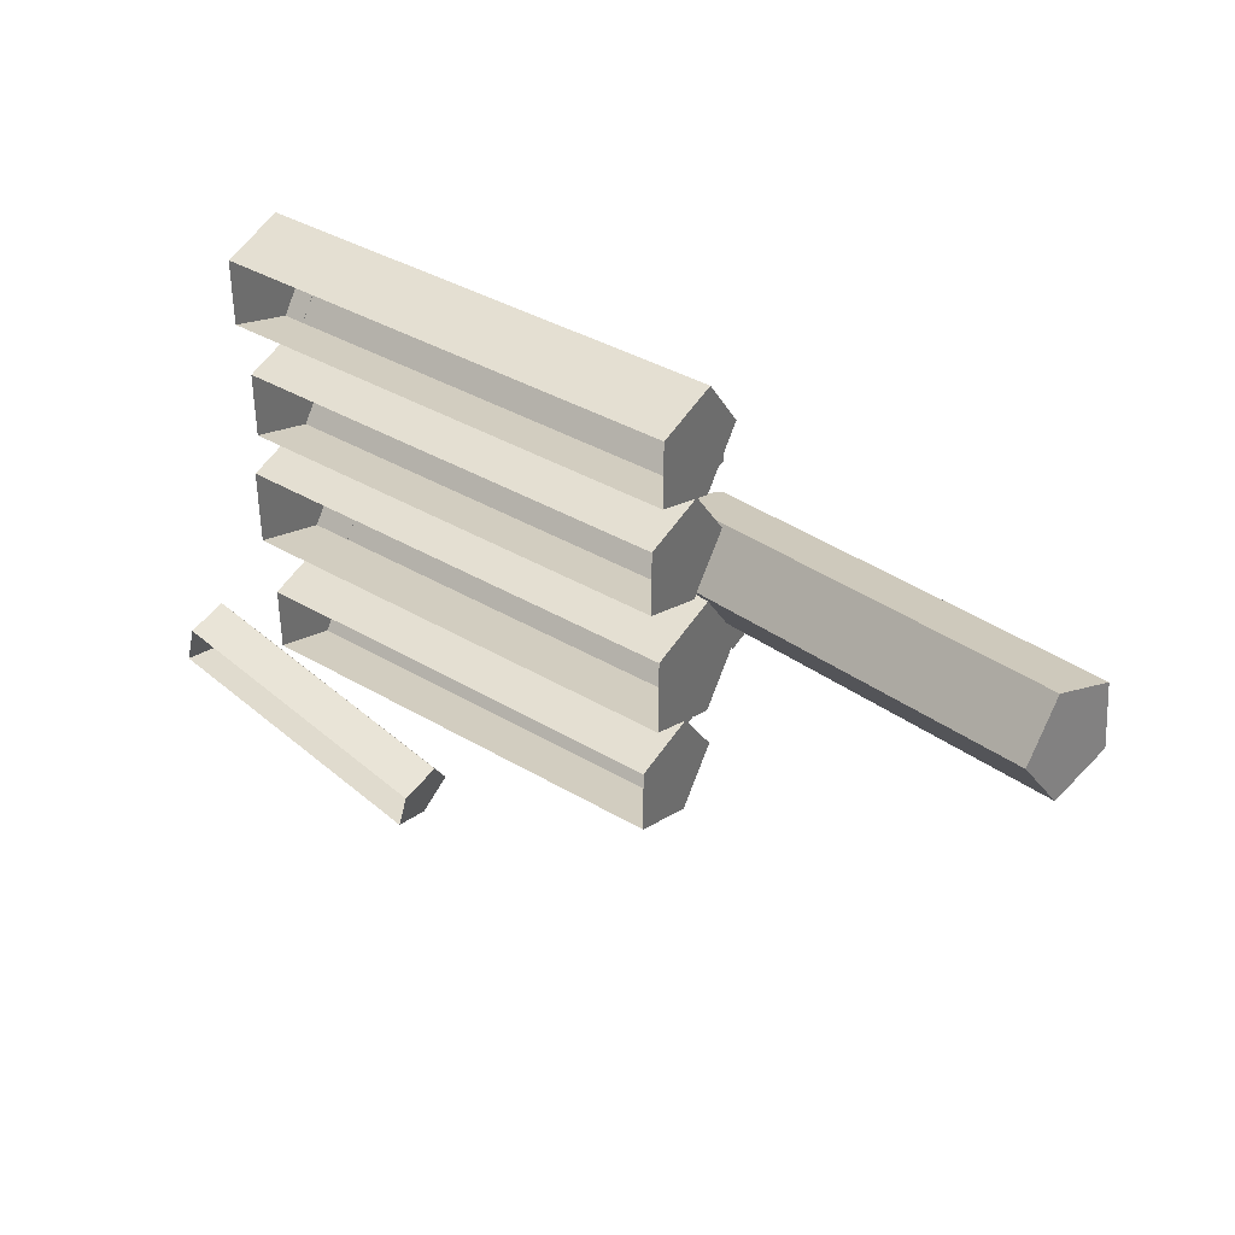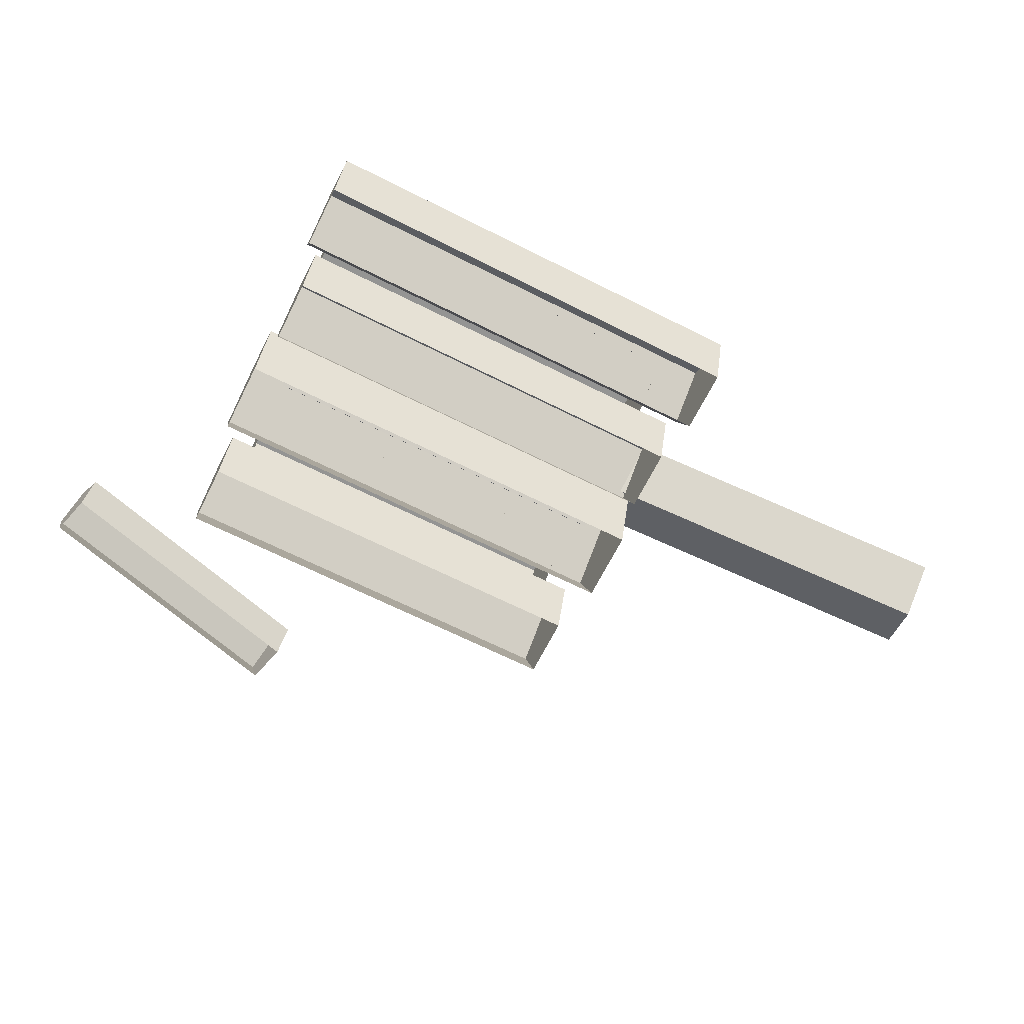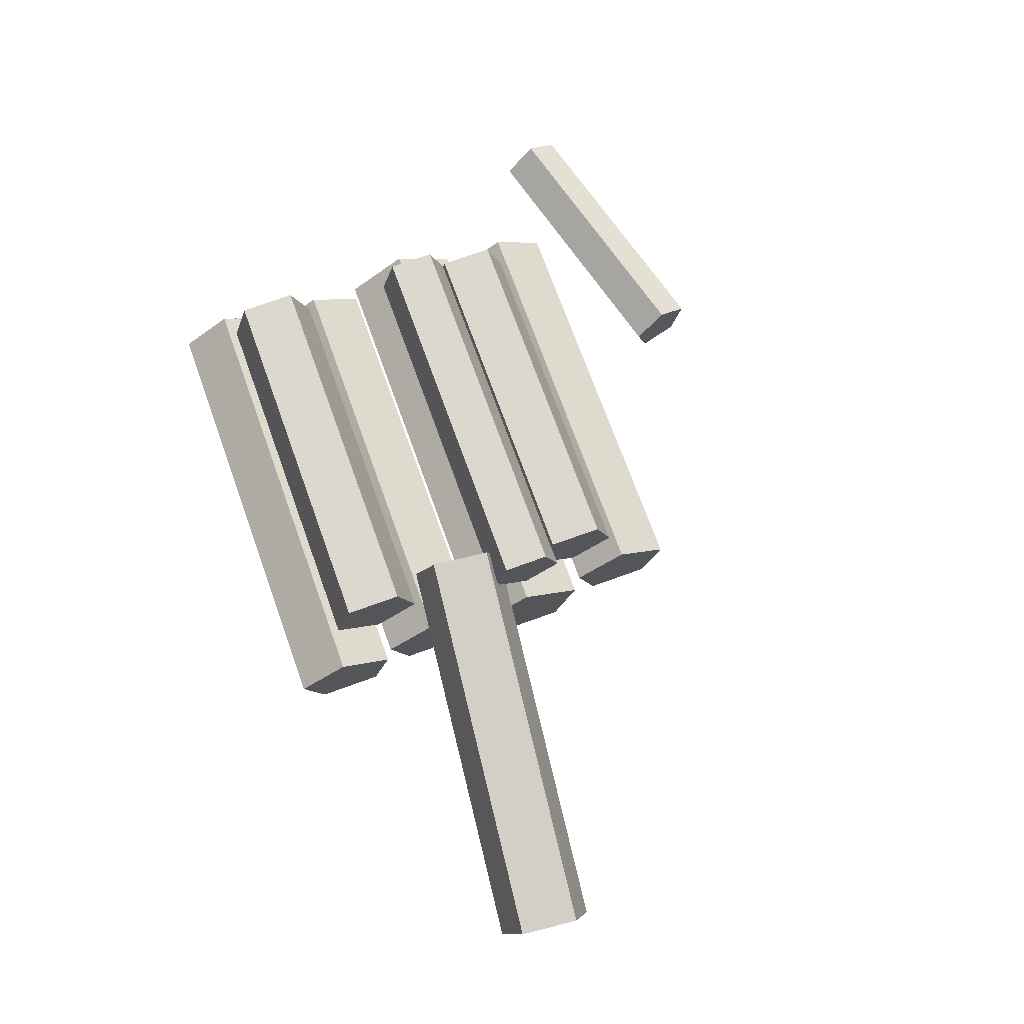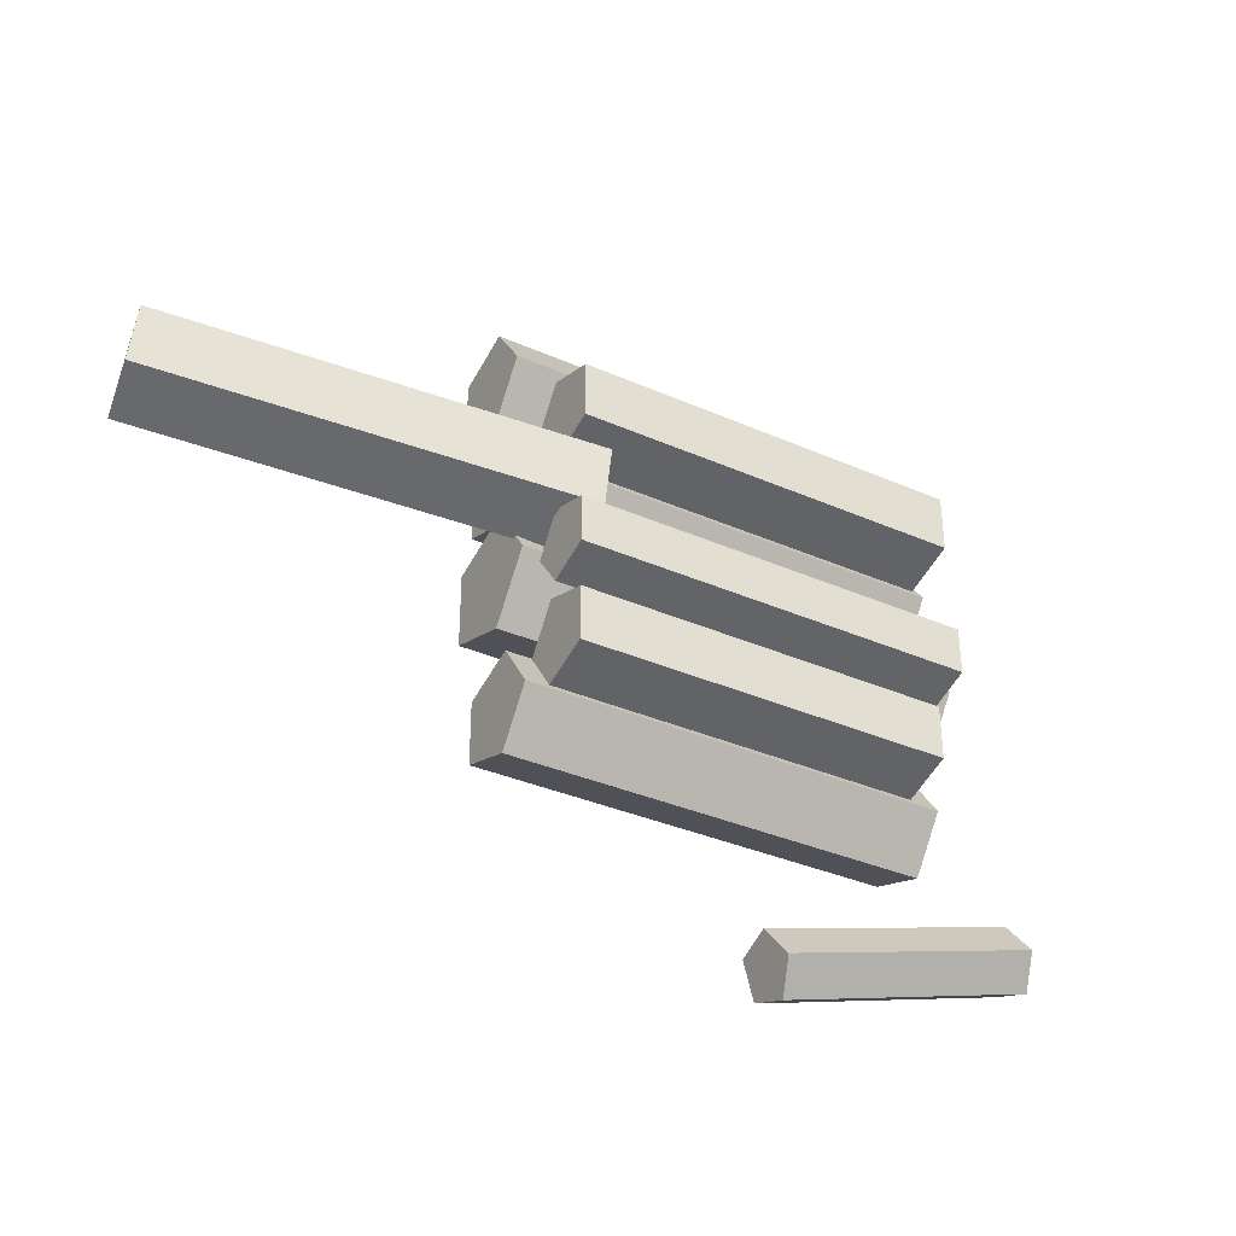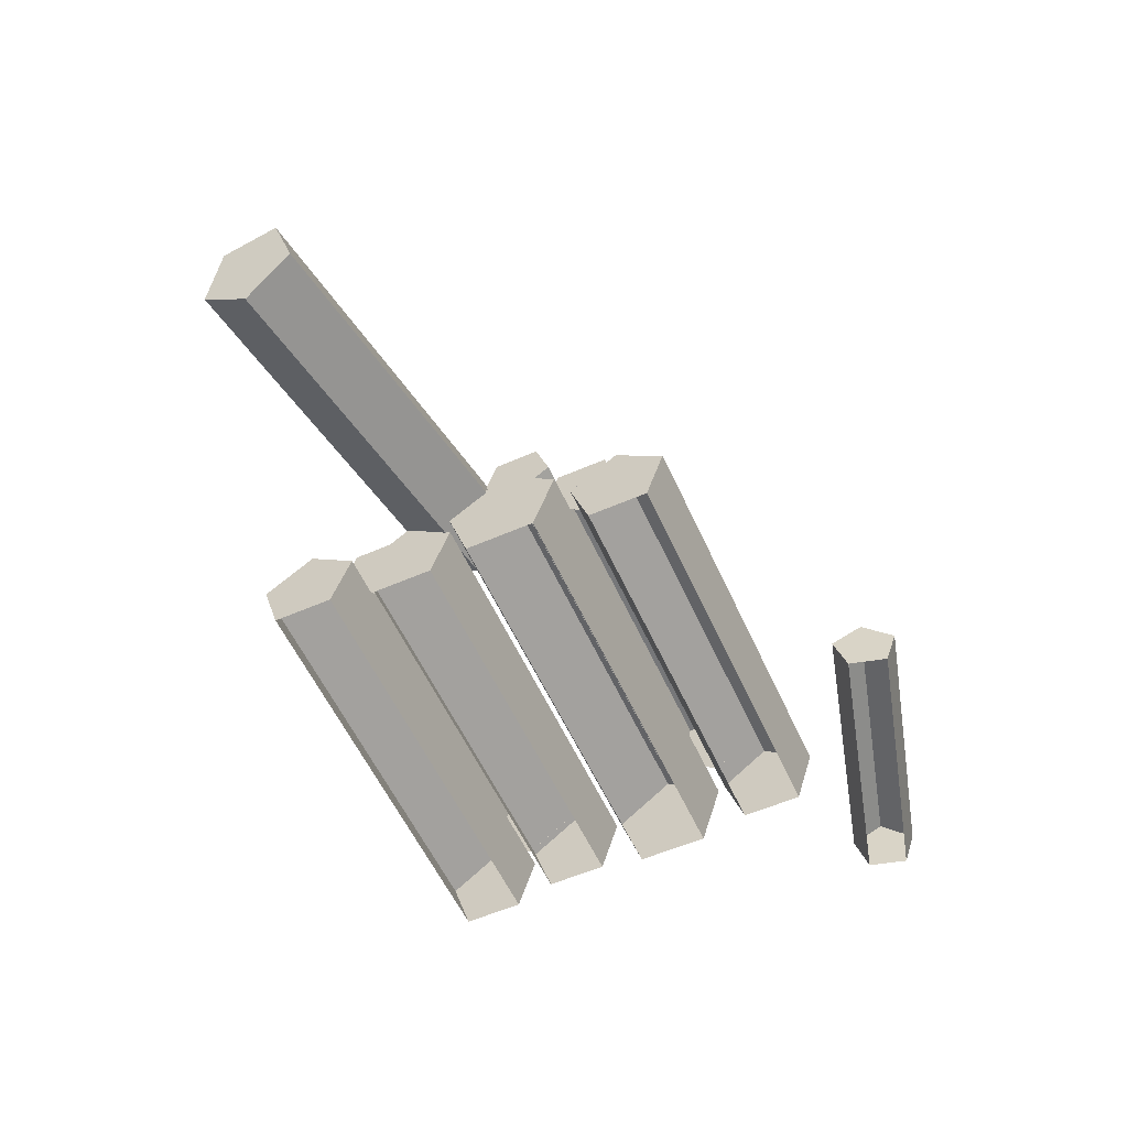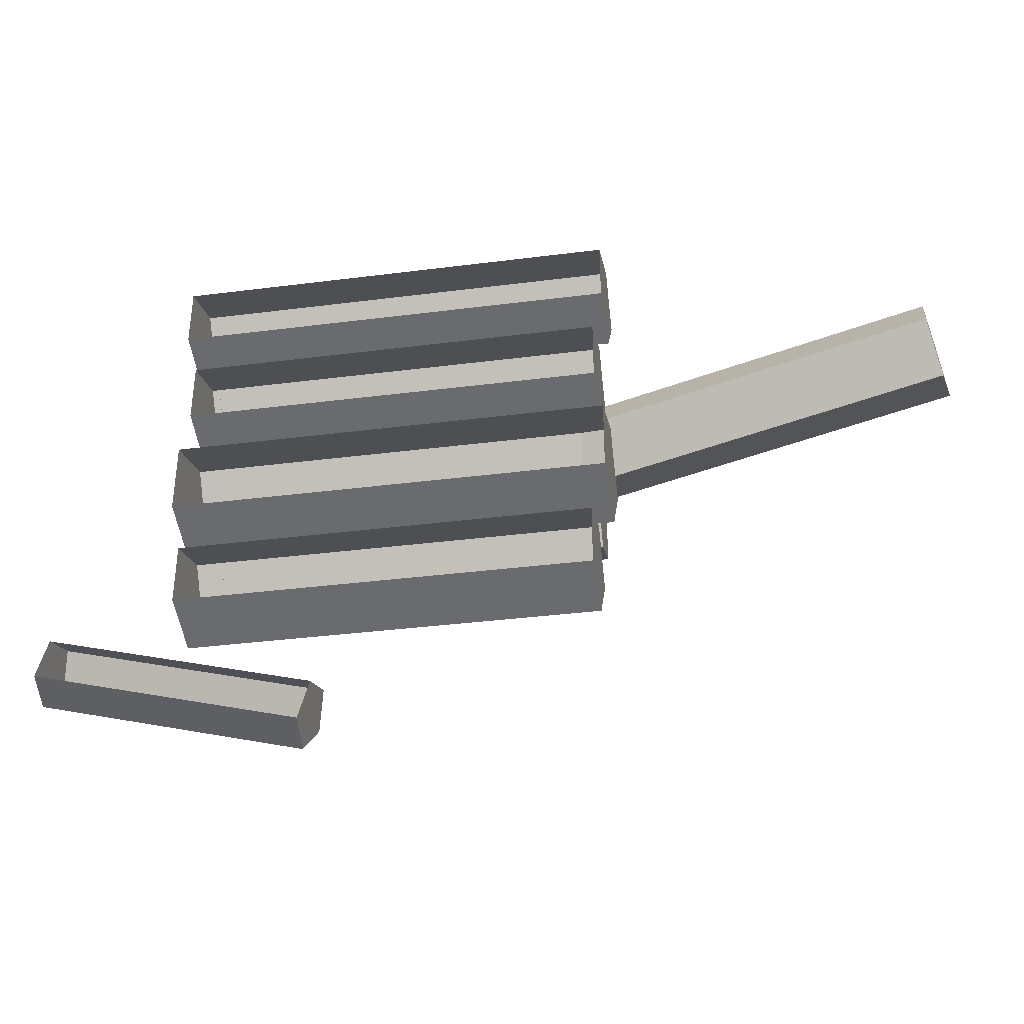
<metadata>
{"format":"obj","ext":"obj","renderer":"f3d","projection":"perspective","resolution":1024,"background":"white","views":[{"elev":37.8,"azim":37.1,"up":"+Z"},{"elev":-67.1,"azim":-26.7,"up":"+Y"},{"elev":72.1,"azim":70.1,"up":"+Y"},{"elev":-34.6,"azim":149.4,"up":"+Z"},{"elev":-57.1,"azim":114.3,"up":"+Y"},{"elev":-35.9,"azim":9.5,"up":"+Z"}]}
</metadata>
<code>
g Simple_Firewood_Pile_02
v -0.2394 0.12 -0.2965
v -0.2394 0.1865 -0.2748
v -0.2394 0.1864 -0.2049
v -0.2394 0.1199 -0.1834
v -0.2394 0.07884 -0.24
v 0.2403 0.12 -0.2965
v 0.2403 0.1865 -0.2748
v 0.2403 0.1864 -0.2049
v 0.2403 0.1199 -0.1834
v 0.2403 0.07884 -0.24
v -0.2688 0.1176 0.01078
v -0.2688 0.1878 0.03366
v -0.2688 0.1877 0.1075
v -0.2688 0.1175 0.1302
v -0.2688 0.07415 0.07044
v 0.2376 0.1176 0.01078
v 0.2376 0.1878 0.03366
v 0.2376 0.1877 0.1075
v 0.2376 0.1175 0.1302
v 0.2376 0.07415 0.07044
v -0.2396 0.1765 -0.2026
v -0.2396 0.2334 -0.1835
v -0.2396 0.2327 -0.1235
v -0.2396 0.1755 -0.1056
v -0.2396 0.1408 -0.1545
v 0.2666 0.1765 -0.2026
v 0.2666 0.2334 -0.1835
v 0.2666 0.2327 -0.1235
v 0.2666 0.1755 -0.1056
v 0.2666 0.1408 -0.1545
v 0.2143 0.1398 -0.1307
v 0.2262 0.2136 -0.1076
v 0.2186 0.216 -0.02974
v 0.202 0.1437 -0.0048
v 0.1993 0.0966 -0.06723
v 0.7387 0.03803 -0.07655
v 0.7506 0.1118 -0.05338
v 0.743 0.1142 0.02446
v 0.7264 0.04195 0.0494
v 0.7237 -0.005148 -0.01302
v -0.2741 -3e-06 -0.3449
v -0.2741 0.07761 -0.3701
v -0.2741 0.1256 -0.3041
v -0.2741 0.07762 -0.2381
v -0.2741 2e-06 -0.2633
v 0.2729 -3e-06 -0.3449
v 0.2729 0.07761 -0.3701
v 0.2729 0.1256 -0.3041
v 0.2729 0.07762 -0.2381
v 0.2729 2e-06 -0.2633
v -0.2896 -4e-06 -0.1938
v -0.2896 0.09109 -0.2234
v -0.2896 0.1474 -0.146
v -0.2896 0.0911 -0.06847
v -0.2896 3e-06 -0.09806
v 0.292 -4e-06 -0.1938
v 0.292 0.09109 -0.2234
v 0.292 0.1474 -0.146
v 0.292 0.0911 -0.06847
v 0.292 3e-06 -0.09806
v -0.2954 -3e-06 0.1001
v -0.2954 0.07761 0.07484
v -0.2954 0.1256 0.1409
v -0.2954 0.07762 0.2069
v -0.2954 2e-06 0.1817
v 0.2944 -3e-06 0.1001
v 0.2944 0.07761 0.07484
v 0.2944 0.1256 0.1409
v 0.2944 0.07762 0.2069
v 0.2944 2e-06 0.1817
v -0.2788 -3e-06 -0.04064
v -0.2788 0.07761 -0.06587
v -0.2788 0.1256 0.000155
v -0.2788 0.07762 0.06618
v -0.2788 2e-06 0.04097
v 0.2812 -3e-06 -0.04064
v 0.2812 0.07761 -0.06587
v 0.2812 0.1256 0.000155
v 0.2812 0.07762 0.06618
v 0.2812 2e-06 0.04097
v -0.4445 -0.004554 -0.4449
v -0.4488 0.04552 -0.4607
v -0.4377 0.07648 -0.4195
v -0.4266 0.04553 -0.3784
v -0.4308 -0.004551 -0.3941
v -0.09567 -0.004554 -0.539
v -0.0999 0.04552 -0.5547
v -0.08882 0.07648 -0.5135
v -0.07773 0.04553 -0.4724
v -0.08197 -0.004551 -0.4881
f 9 3 4
f 7 1 2
f 8 2 3
f 4 1 5
f 2 1 3
f 9 6 8
f 7 8 6
f 9 8 3
f 7 6 1
f 8 7 2
f 4 3 1
f 9 10 6
f 19 13 14
f 17 11 12
f 18 12 13
f 14 11 15
f 12 11 13
f 20 18 19
f 17 18 16
f 19 18 13
f 17 16 11
f 18 17 12
f 14 13 11
f 20 16 18
f 26 25 21
f 29 23 24
f 27 21 22
f 30 24 25
f 28 22 23
f 23 25 24
f 22 21 23
f 30 28 29
f 27 28 26
f 36 35 31
f 39 33 34
f 37 31 32
f 40 34 35
f 38 32 33
f 33 35 34
f 32 31 33
f 40 38 39
f 37 38 36
f 49 43 44
f 47 41 42
f 50 44 45
f 48 42 43
f 44 41 45
f 42 41 43
f 49 46 48
f 47 48 46
f 59 53 54
f 57 51 52
f 60 54 55
f 58 52 53
f 54 51 55
f 52 51 53
f 59 56 58
f 57 58 56
f 69 63 64
f 67 61 62
f 70 64 65
f 68 62 63
f 63 65 64
f 62 61 63
f 70 68 69
f 67 68 66
f 79 73 74
f 77 71 72
f 80 74 75
f 78 72 73
f 73 75 74
f 72 71 73
f 80 78 79
f 77 78 76
f 26 30 25
f 29 28 23
f 27 26 21
f 30 29 24
f 28 27 22
f 23 21 25
f 30 26 28
f 36 40 35
f 39 38 33
f 37 36 31
f 40 39 34
f 38 37 32
f 33 31 35
f 40 36 38
f 49 48 43
f 47 46 41
f 50 49 44
f 48 47 42
f 44 43 41
f 49 50 46
f 59 58 53
f 57 56 51
f 60 59 54
f 58 57 52
f 54 53 51
f 59 60 56
f 69 68 63
f 67 66 61
f 70 69 64
f 68 67 62
f 63 61 65
f 70 66 68
f 79 78 73
f 77 76 71
f 80 79 74
f 78 77 72
f 73 71 75
f 80 76 78
f 89 83 84
f 87 81 82
f 90 84 85
f 88 82 83
f 83 85 84
f 82 81 83
f 90 88 89
f 87 88 86
f 89 88 83
f 87 86 81
f 90 89 84
f 88 87 82
f 83 81 85
f 90 86 88

</code>
